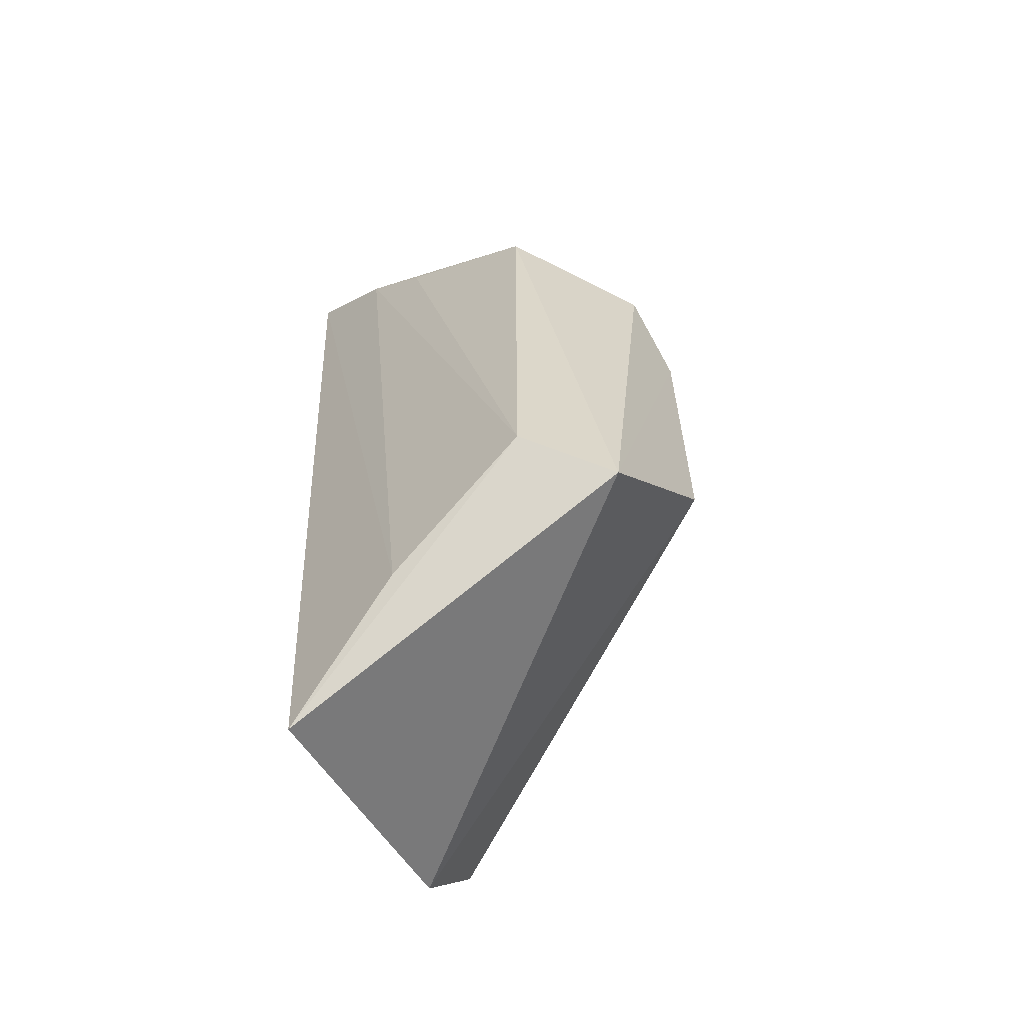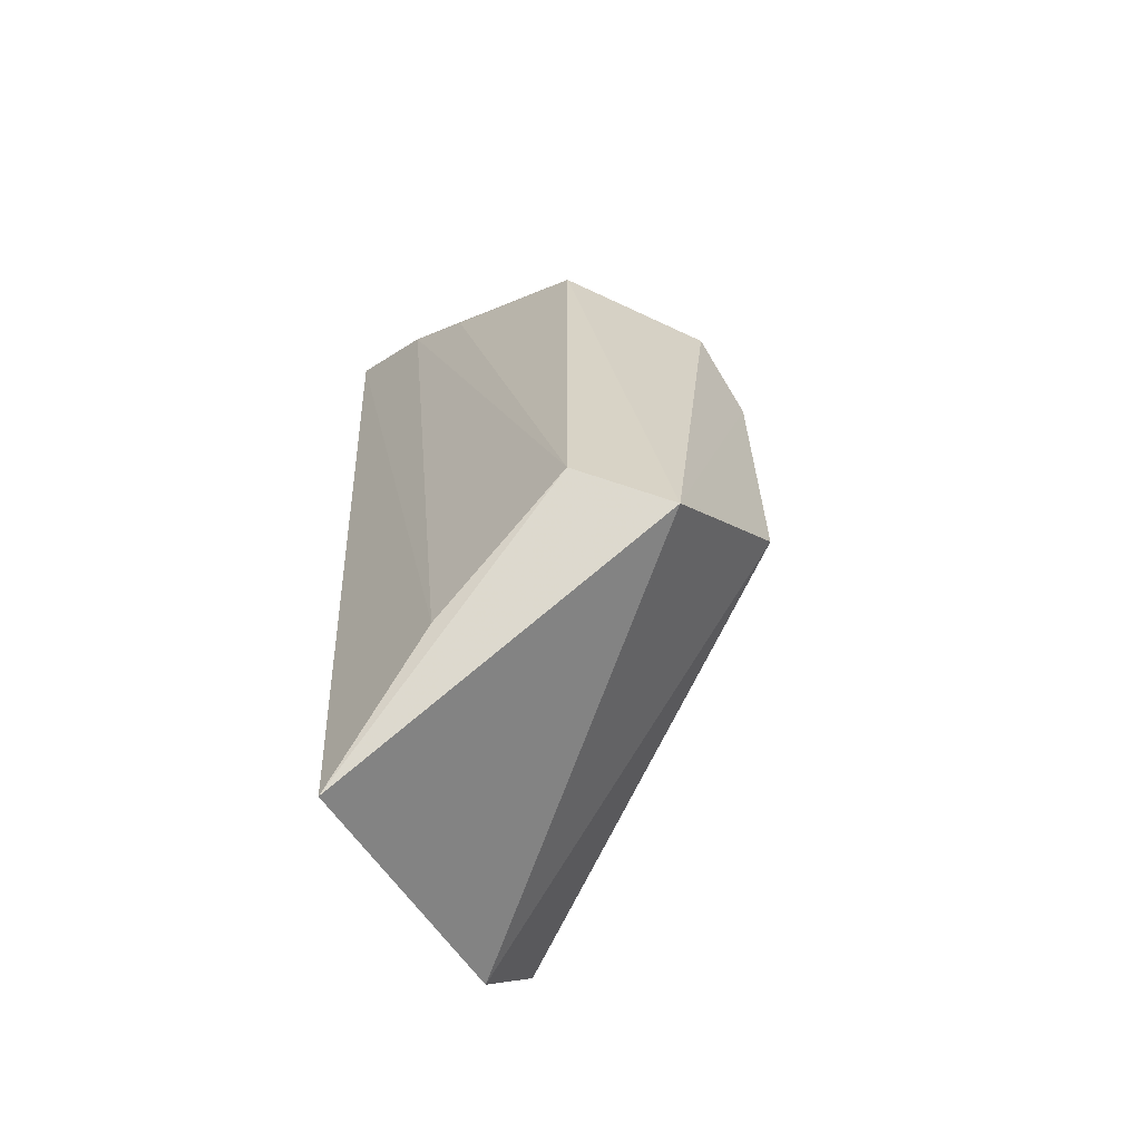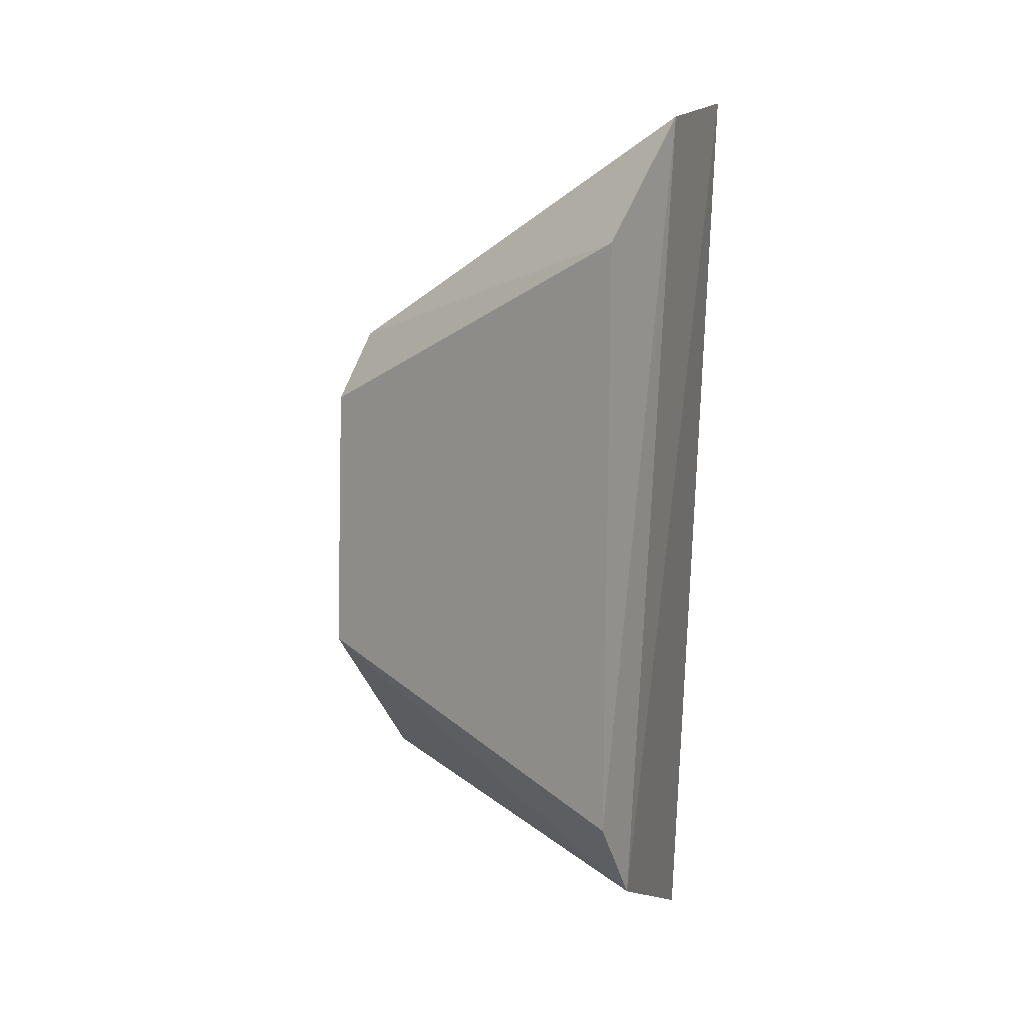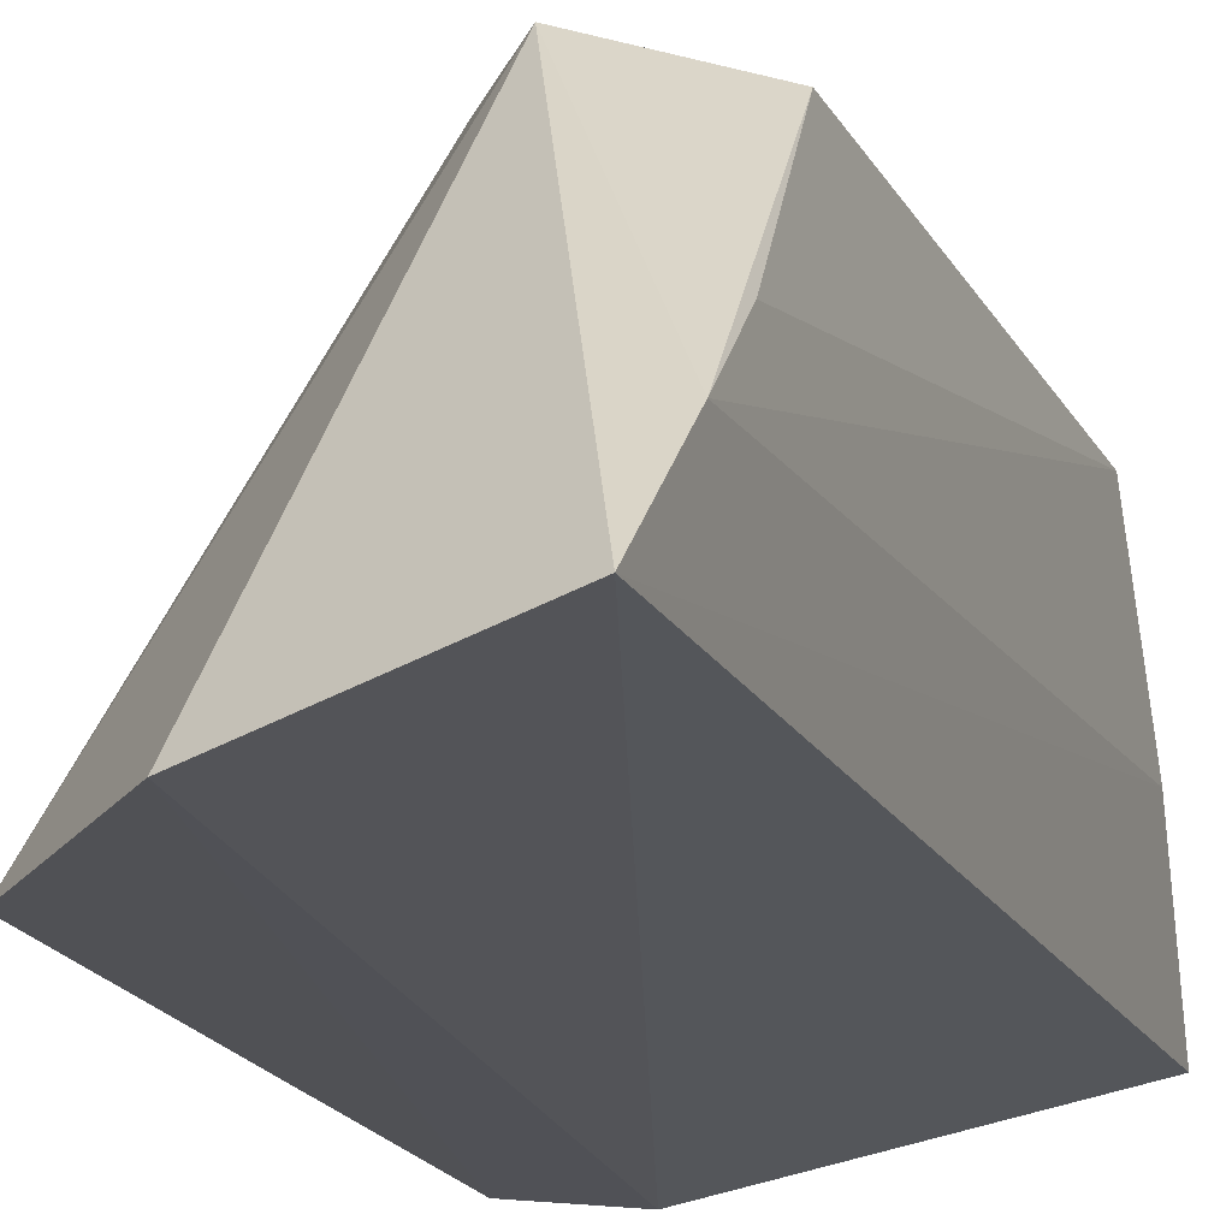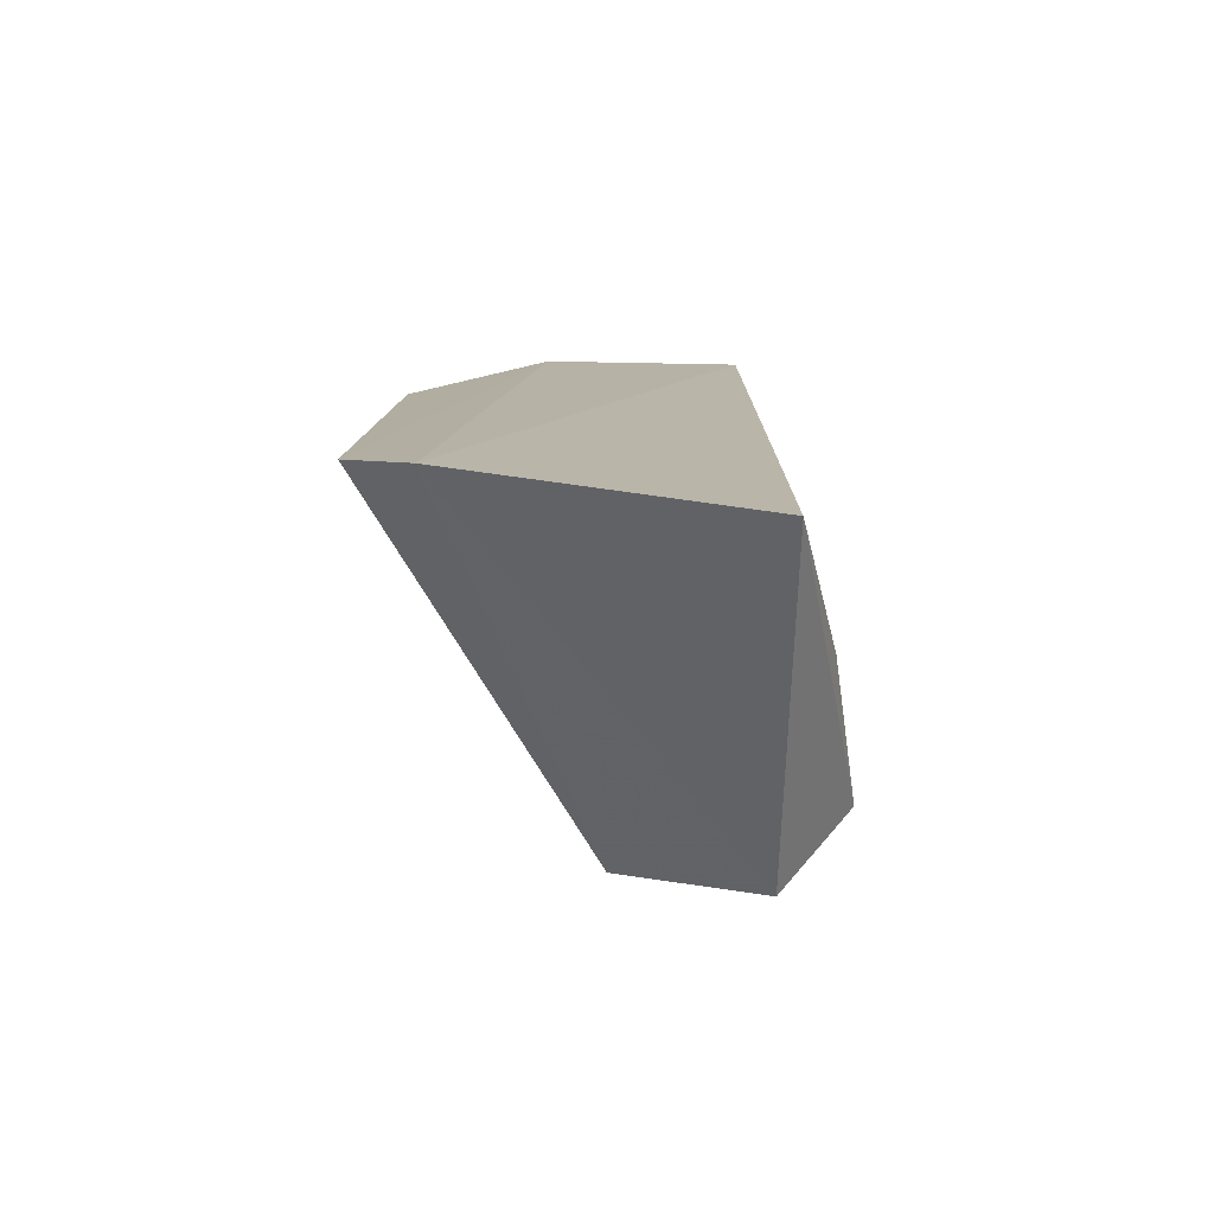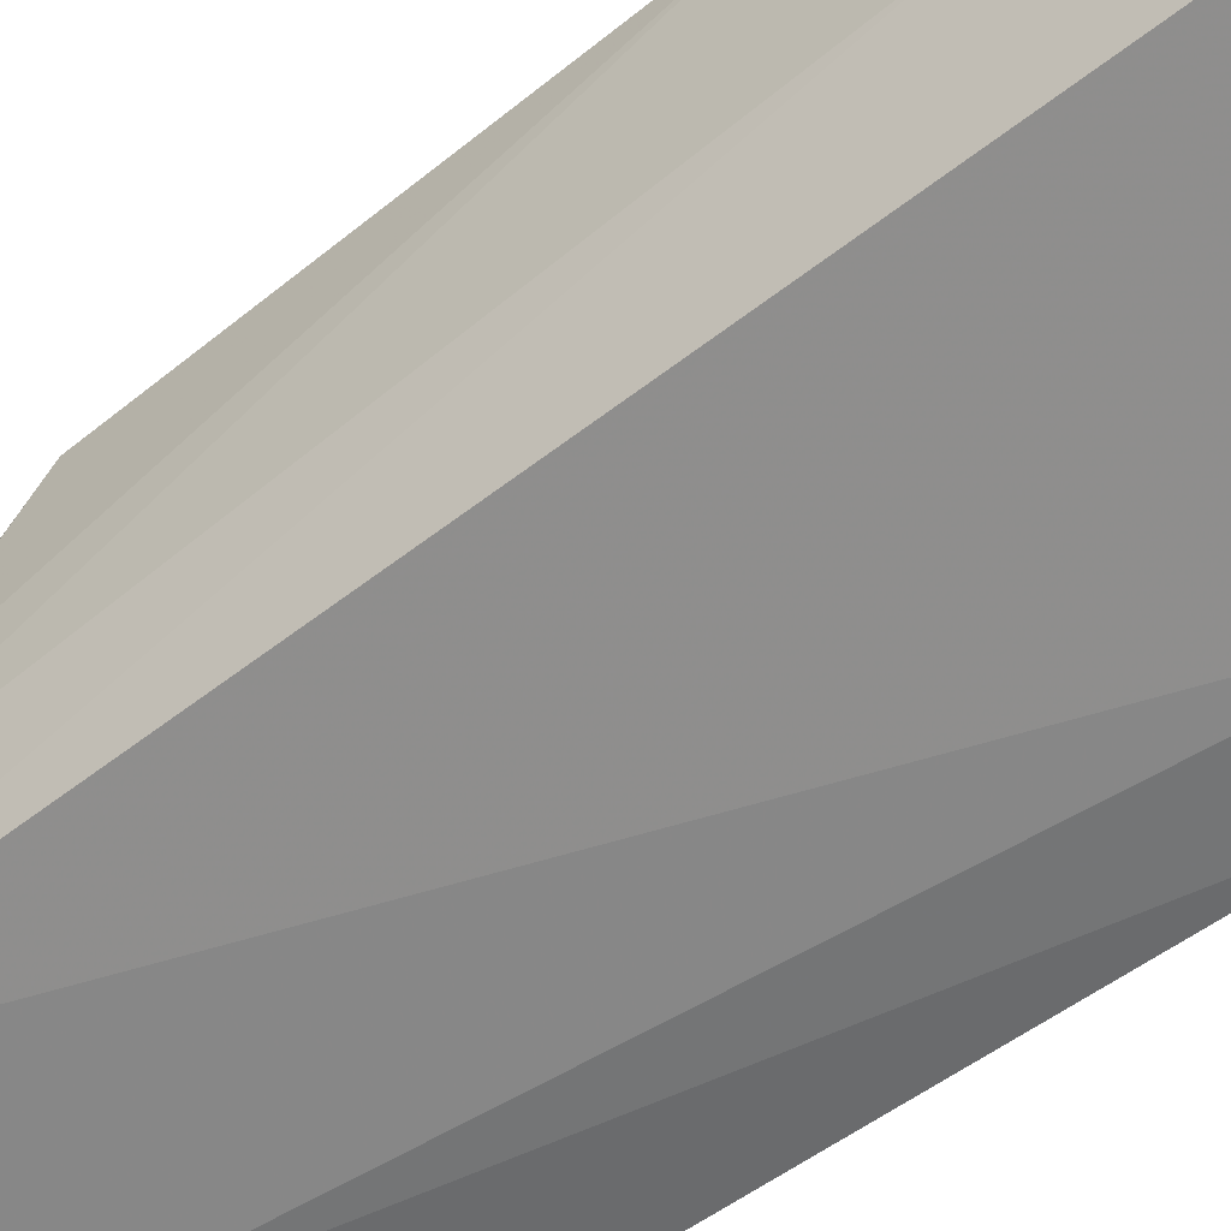
<metadata>
{"format":"obj","ext":"obj","renderer":"f3d","projection":"perspective","resolution":1024,"background":"white","views":[{"elev":-59.1,"azim":-51.8,"up":"+Y"},{"elev":-61.7,"azim":-49.9,"up":"+Y"},{"elev":3.4,"azim":118.5,"up":"+Y"},{"elev":-21.0,"azim":-159.4,"up":"+Z"},{"elev":-80.0,"azim":-171.3,"up":"+Y"},{"elev":-53.5,"azim":-50.7,"up":"+Z"}]}
</metadata>
<code>
v 0.01453 -0.08545 0.35
v 0.08174 -0.05425 0.335
v 0.05081 0.02827 0.4148
v 0.01259 0.09274 0.3408
v 0.06856 -0.06906 0.336
v 0.0807 0.05707 0.334
v 0.01025 -0.04707 0.4034
v 0.05227 -0.02549 0.4148
v 0.05258 0.08409 0.3334
v 0.01233 0.04635 0.4016
v 0.01104 -0.06433 0.3747
v 0.02489 -0.05241 0.4148
v 0.0388 0.04288 0.4147
v 0.01069 0.07841 0.3597
v 0.01075 0.06656 0.3729
f 5 1 4
f 8 6 3
f 8 2 6
f 8 5 2
f 9 5 4
f 9 6 2
f 9 2 5
f 11 4 1
f 11 1 7
f 12 8 3
f 12 7 1
f 12 1 5
f 12 5 8
f 12 10 7
f 13 9 4
f 13 3 6
f 13 6 9
f 13 12 3
f 13 10 12
f 14 11 7
f 14 4 11
f 14 13 4
f 14 10 13
f 15 14 7
f 15 7 10
f 15 10 14

</code>
